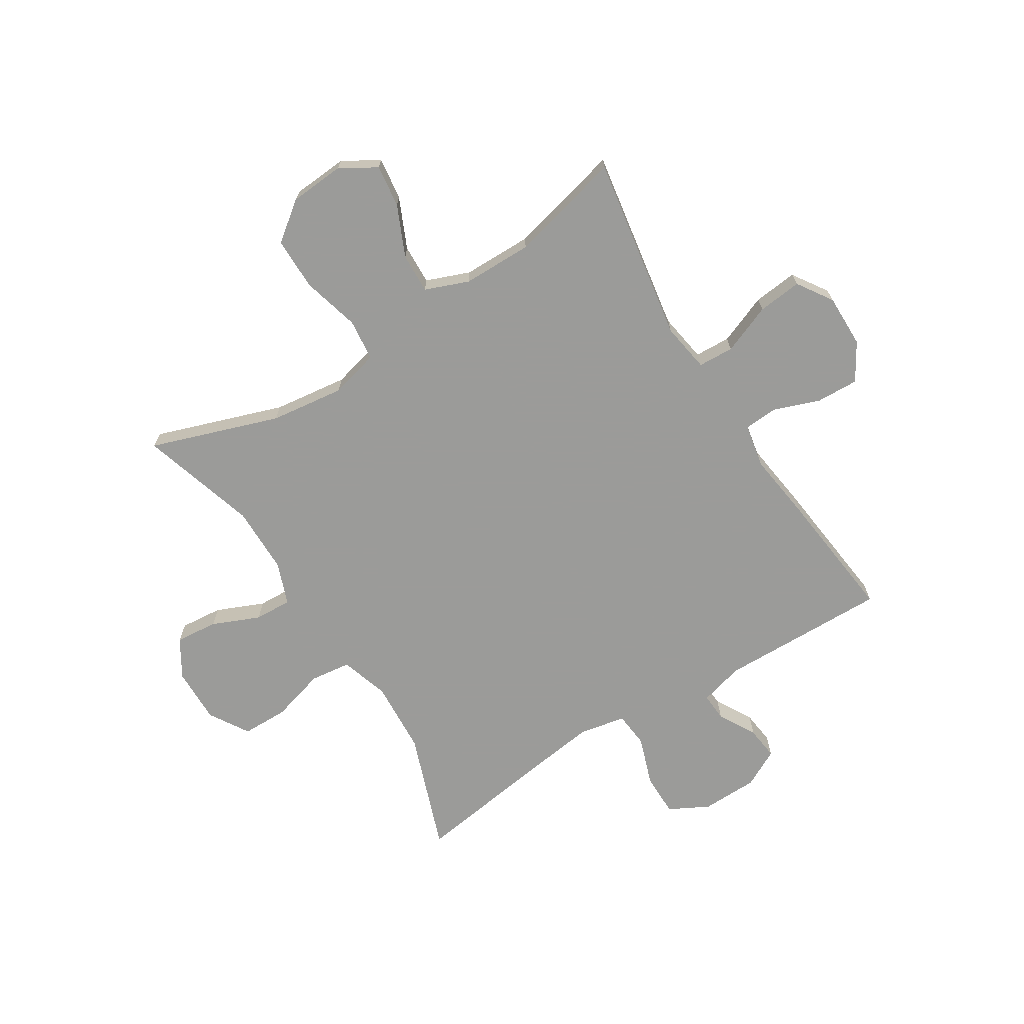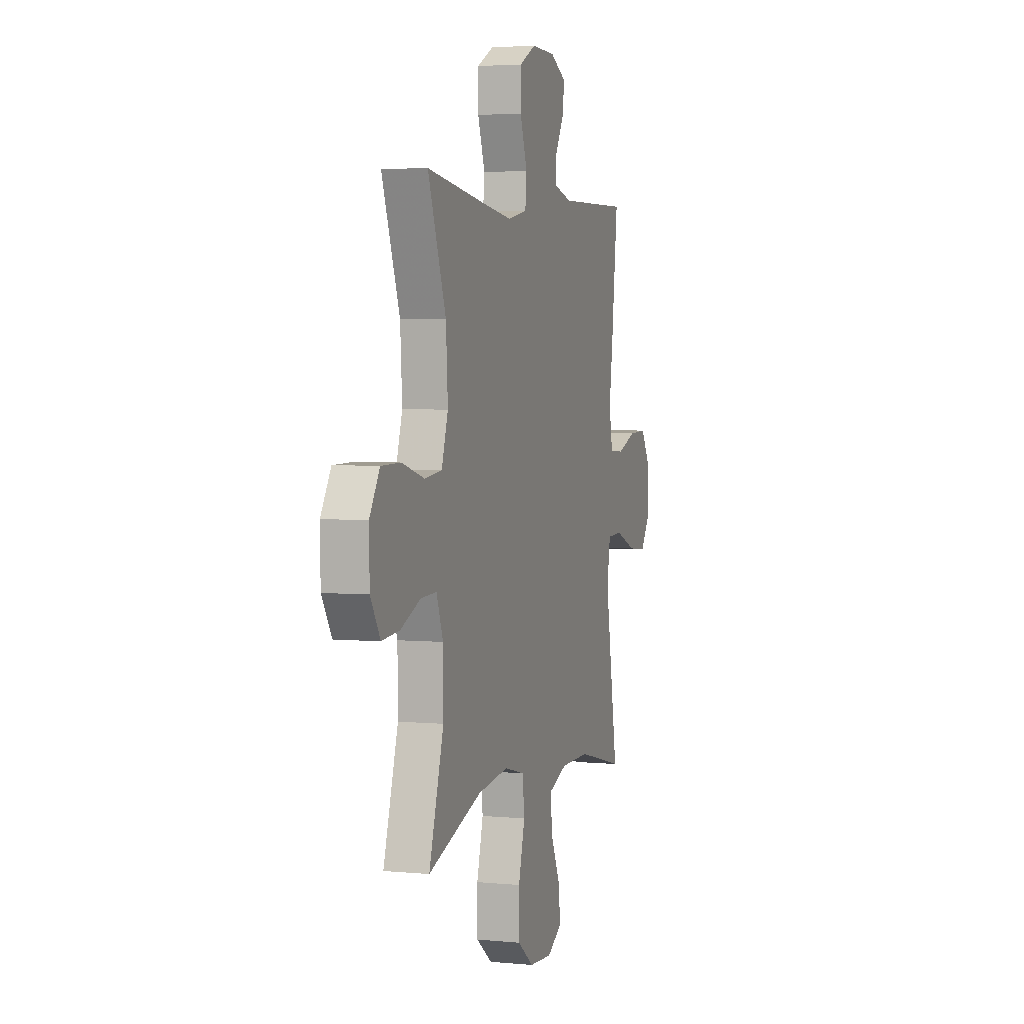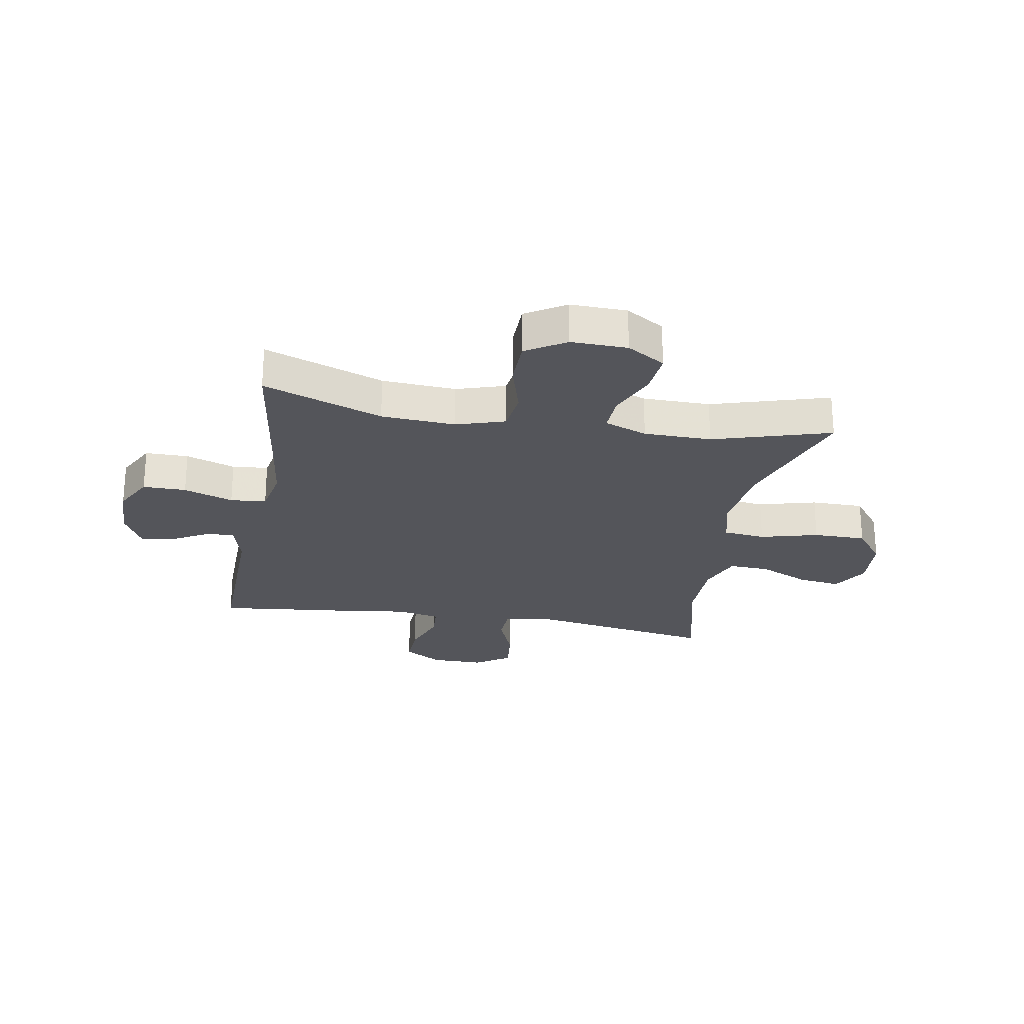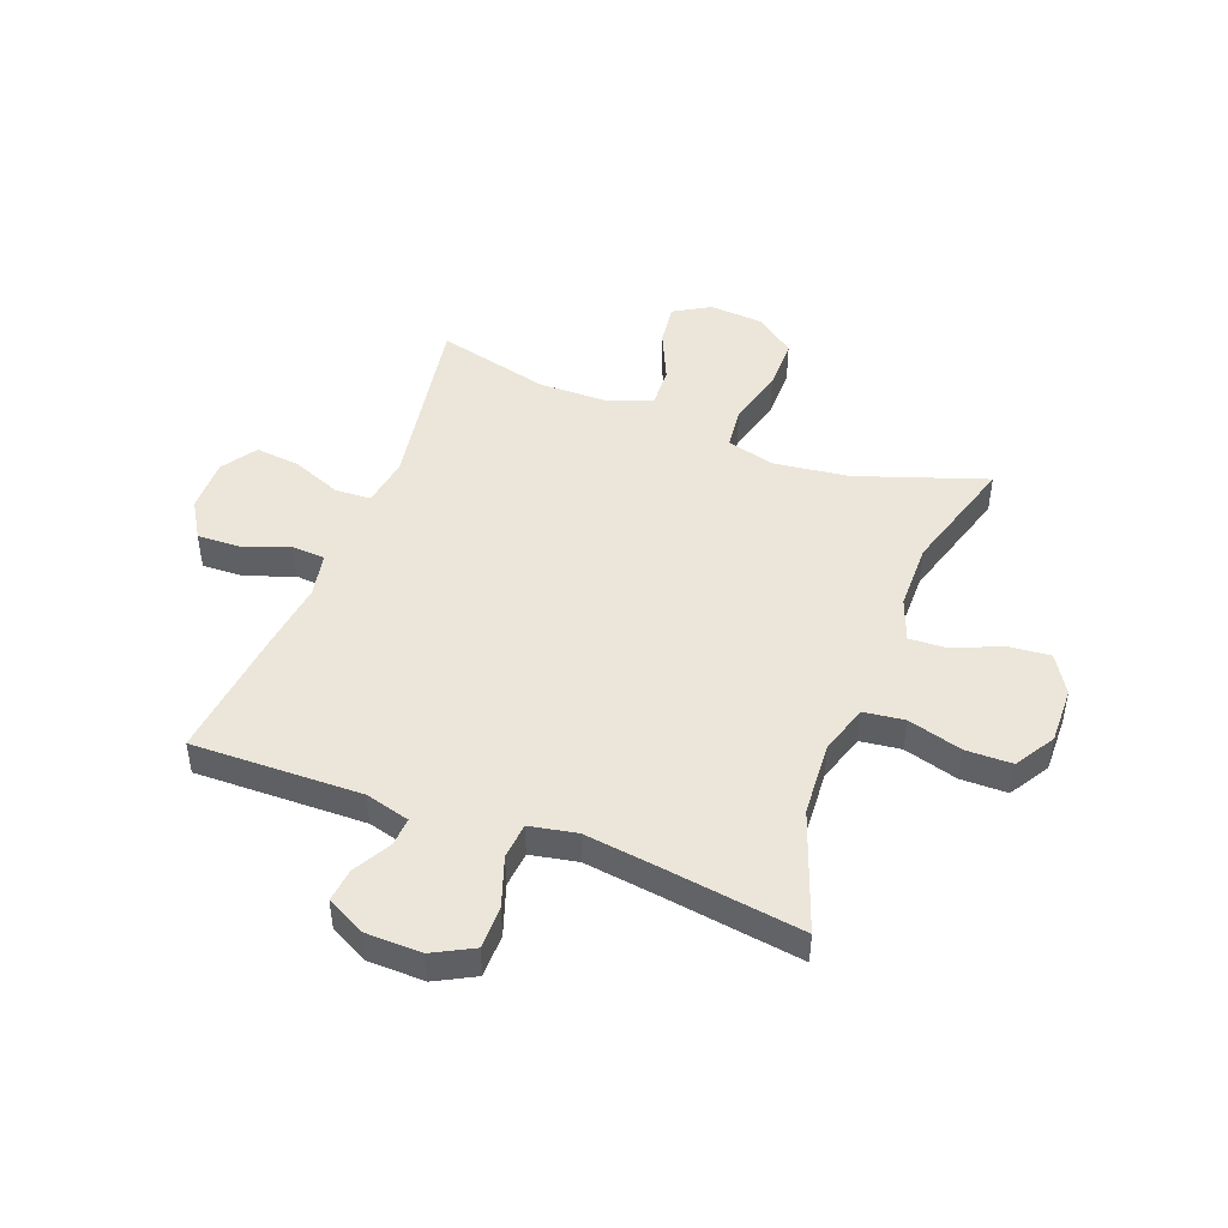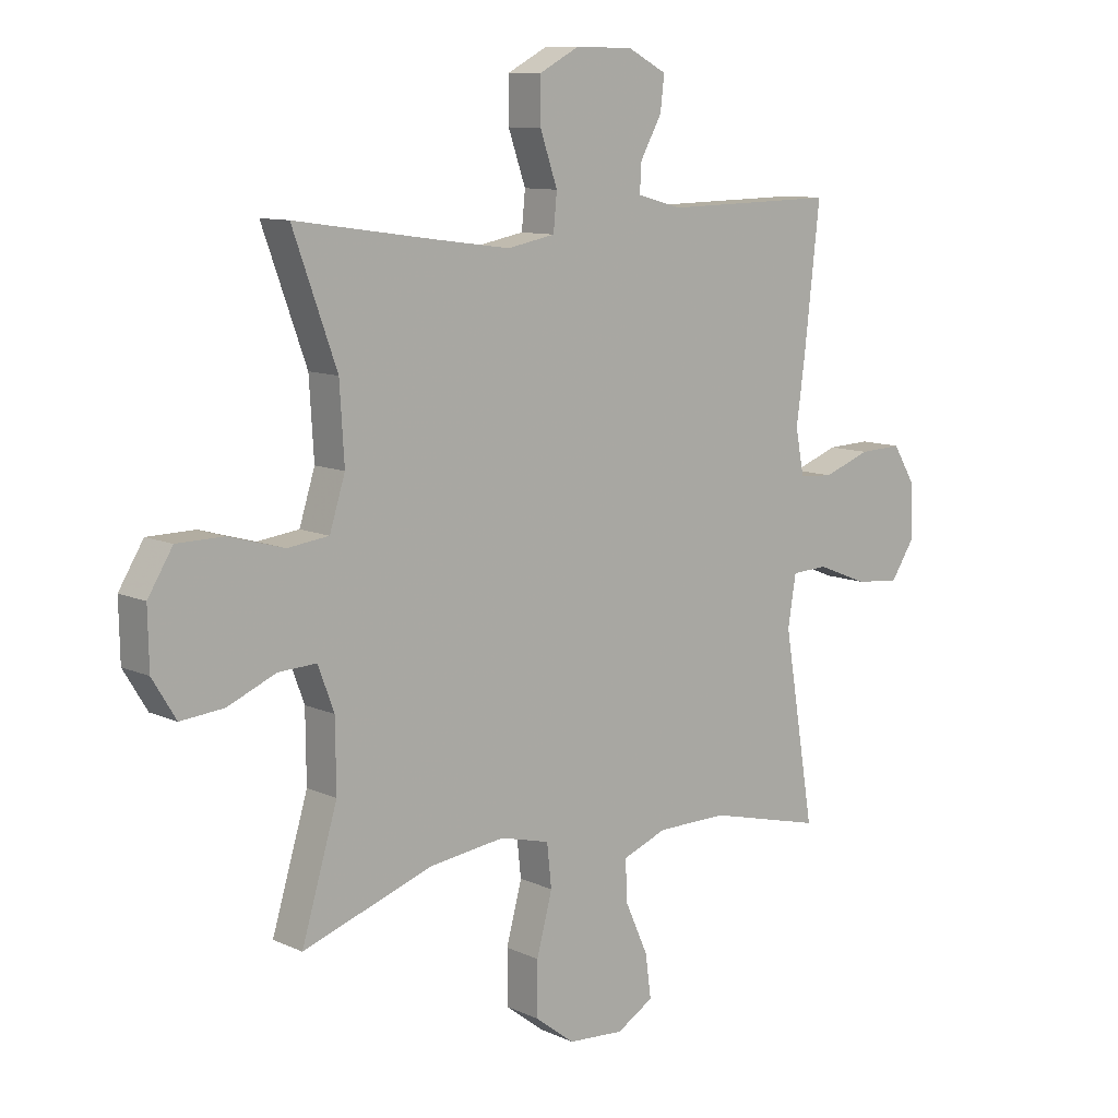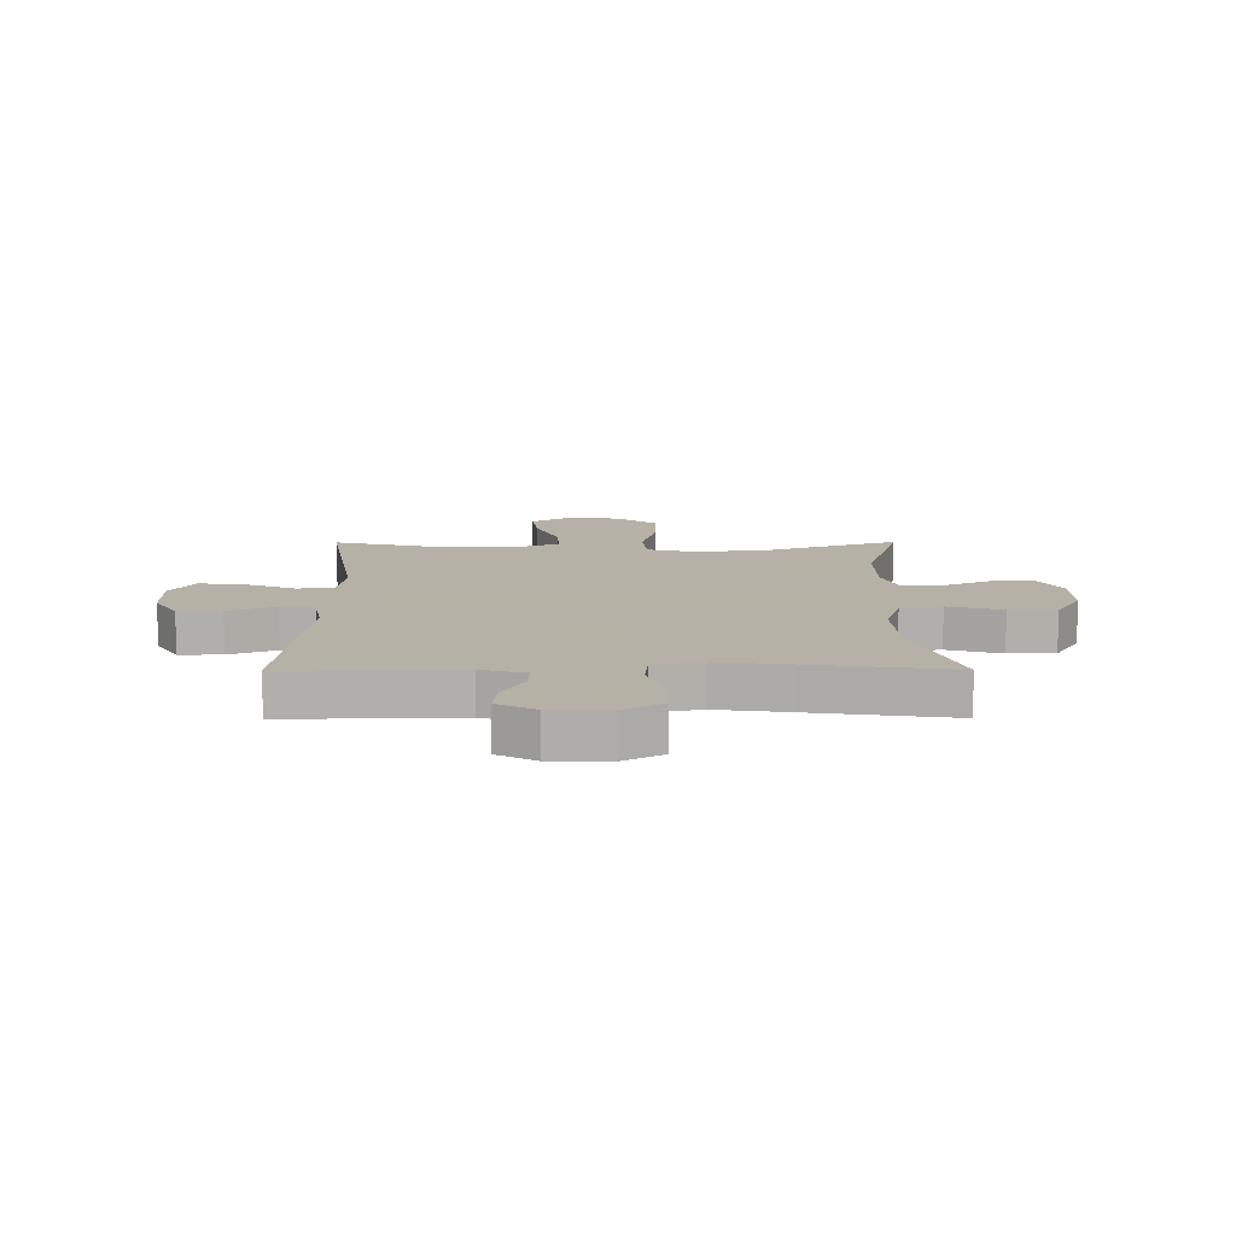
<metadata>
{"format":"obj","ext":"obj","renderer":"f3d","projection":"perspective","resolution":1024,"background":"white","views":[{"elev":-69.6,"azim":-147.9,"up":"+Y"},{"elev":3.7,"azim":107.7,"up":"+Z"},{"elev":-24.9,"azim":80.0,"up":"+Y"},{"elev":47.0,"azim":20.8,"up":"+Y"},{"elev":10.1,"azim":139.1,"up":"+Z"},{"elev":12.1,"azim":-0.3,"up":"+Y"}]}
</metadata>
<code>
v -0.5 0.07 0.5
v -0.201 0.07 0.494
v -0.123 0.07 0.515
v -0.126 0.07 0.565
v -0.163 0.07 0.631
v -0.17 0.07 0.69
v -0.103 0.07 0.725
v -0.003 0.07 0.727
v 0.067 0.07 0.69
v 0.067 0.07 0.614
v 0.037 0.07 0.527
v 0.043 0.07 0.464
v 0.126 0.07 0.448
v 0.254 0.07 0.465
v 0.5 0.07 0.5
v 0.424 0.07 0.29
v 0.416 0.07 0.16
v 0.443 0.07 0.074
v 0.515 0.07 0.065
v 0.61 0.07 0.092
v 0.692 0.07 0.091
v 0.735 0.07 0.021
v 0.733 0.07 -0.078
v 0.692 0.07 -0.145
v 0.617 0.07 -0.138
v 0.533 0.07 -0.102
v 0.467 0.07 -0.099
v 0.439 0.07 -0.174
v 0.438 0.07 -0.293
v 0.5 0.07 -0.5
v 0.273 0.07 -0.422
v 0.142 0.07 -0.405
v 0.056 0.07 -0.427
v 0.048 0.07 -0.501
v 0.075 0.07 -0.603
v 0.075 0.07 -0.696
v 0.007 0.07 -0.748
v -0.09 0.07 -0.755
v -0.154 0.07 -0.717
v -0.144 0.07 -0.642
v -0.104 0.07 -0.553
v -0.101 0.07 -0.482
v -0.178 0.07 -0.452
v -0.301 0.07 -0.451
v -0.5 0.07 -0.5
v -0.446 0.07 -0.173
v -0.46 0.07 -0.086
v -0.523 0.07 -0.083
v -0.611 0.07 -0.118
v -0.689 0.07 -0.126
v -0.73 0.07 -0.064
v -0.729 0.07 0.03
v -0.689 0.07 0.096
v -0.614 0.07 0.093
v -0.532 0.07 0.063
v -0.473 0.07 0.067
v -0.458 0.07 0.145
v -0.474 0.07 0.266
v -0.5 0 0.5
v -0.201 0 0.494
v -0.123 0 0.515
v -0.126 0 0.565
v -0.163 0 0.631
v -0.17 0 0.69
v -0.103 0 0.725
v -0.003 0 0.727
v 0.067 0 0.69
v 0.067 0 0.614
v 0.037 0 0.527
v 0.043 0 0.464
v 0.126 0 0.448
v 0.254 0 0.465
v 0.5 0 0.5
v 0.424 0 0.29
v 0.416 0 0.16
v 0.443 0 0.074
v 0.515 0 0.065
v 0.61 0 0.092
v 0.692 0 0.091
v 0.735 0 0.021
v 0.733 0 -0.078
v 0.692 0 -0.145
v 0.617 0 -0.138
v 0.533 0 -0.102
v 0.467 0 -0.099
v 0.439 0 -0.174
v 0.438 0 -0.293
v 0.5 0 -0.5
v 0.273 0 -0.422
v 0.142 0 -0.405
v 0.056 0 -0.427
v 0.048 0 -0.501
v 0.075 0 -0.603
v 0.075 0 -0.696
v 0.007 0 -0.748
v -0.09 0 -0.755
v -0.154 0 -0.717
v -0.144 0 -0.642
v -0.104 0 -0.553
v -0.101 0 -0.482
v -0.178 0 -0.452
v -0.301 0 -0.451
v -0.5 0 -0.5
v -0.446 0 -0.173
v -0.46 0 -0.086
v -0.523 0 -0.083
v -0.611 0 -0.118
v -0.689 0 -0.126
v -0.73 0 -0.064
v -0.729 0 0.03
v -0.689 0 0.096
v -0.614 0 0.093
v -0.532 0 0.063
v -0.473 0 0.067
v -0.458 0 0.145
v -0.474 0 0.266
f 57 58 1 2
f 56 57 2 3
f 52 53 54 55
f 52 55 56
f 51 52 56
f 48 49 50 51
f 47 48 51 56
f 46 47 56 3
f 44 45 46 3
f 38 39 40 41
f 38 41 42
f 37 38 42
f 34 35 36 37
f 33 34 37 42
f 29 30 31
f 28 29 31 32
f 27 28 32 33
f 23 24 25 26
f 23 26 27
f 22 23 27
f 19 20 21 22
f 18 19 22 27
f 17 18 27 33
f 14 15 16
f 13 14 16 17
f 12 13 17 33
f 8 9 10 11
f 4 5 6 7
f 3 4 7 8
f 43 44 3 8
f 12 33 42 43
f 8 11 12 43
f 60 59 116 115
f 61 60 115 114
f 113 112 111 110
f 114 113 110
f 114 110 109
f 109 108 107 106
f 114 109 106 105
f 61 114 105 104
f 61 104 103 102
f 99 98 97 96
f 100 99 96
f 100 96 95
f 95 94 93 92
f 100 95 92 91
f 89 88 87
f 90 89 87 86
f 91 90 86 85
f 84 83 82 81
f 85 84 81
f 85 81 80
f 80 79 78 77
f 85 80 77 76
f 91 85 76 75
f 74 73 72
f 75 74 72 71
f 91 75 71 70
f 69 68 67 66
f 65 64 63 62
f 66 65 62 61
f 66 61 102 101
f 101 100 91 70
f 101 70 69 66
f 1 59 60 2
f 2 60 61 3
f 3 61 62 4
f 4 62 63 5
f 5 63 64 6
f 6 64 65 7
f 7 65 66 8
f 8 66 67 9
f 9 67 68 10
f 10 68 69 11
f 11 69 70 12
f 12 70 71 13
f 13 71 72 14
f 14 72 73 15
f 15 73 74 16
f 16 74 75 17
f 17 75 76 18
f 18 76 77 19
f 19 77 78 20
f 20 78 79 21
f 21 79 80 22
f 22 80 81 23
f 23 81 82 24
f 24 82 83 25
f 25 83 84 26
f 26 84 85 27
f 27 85 86 28
f 28 86 87 29
f 29 87 88 30
f 30 88 89 31
f 31 89 90 32
f 32 90 91 33
f 33 91 92 34
f 34 92 93 35
f 35 93 94 36
f 36 94 95 37
f 37 95 96 38
f 38 96 97 39
f 39 97 98 40
f 40 98 99 41
f 41 99 100 42
f 42 100 101 43
f 43 101 102 44
f 44 102 103 45
f 45 103 104 46
f 46 104 105 47
f 47 105 106 48
f 48 106 107 49
f 49 107 108 50
f 50 108 109 51
f 51 109 110 52
f 52 110 111 53
f 53 111 112 54
f 54 112 113 55
f 55 113 114 56
f 56 114 115 57
f 57 115 116 58
f 58 116 59 1

</code>
